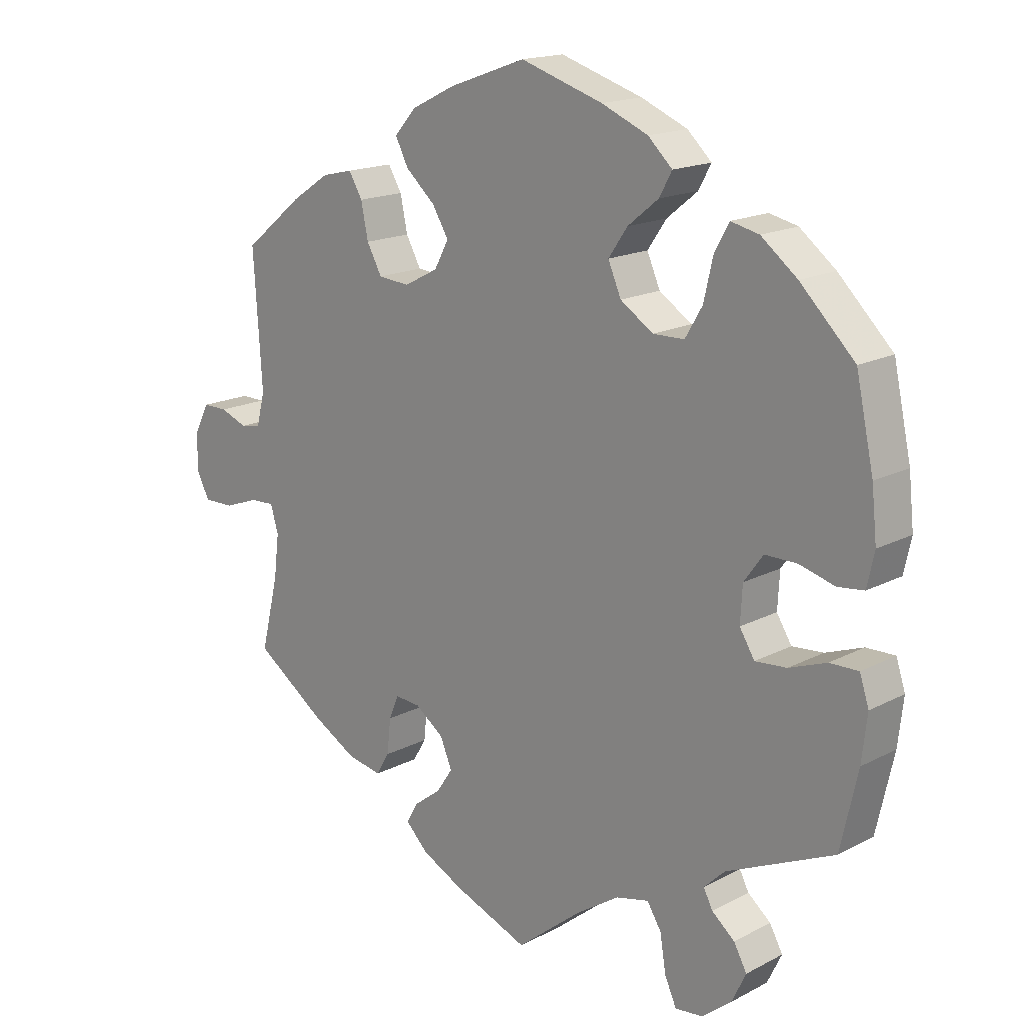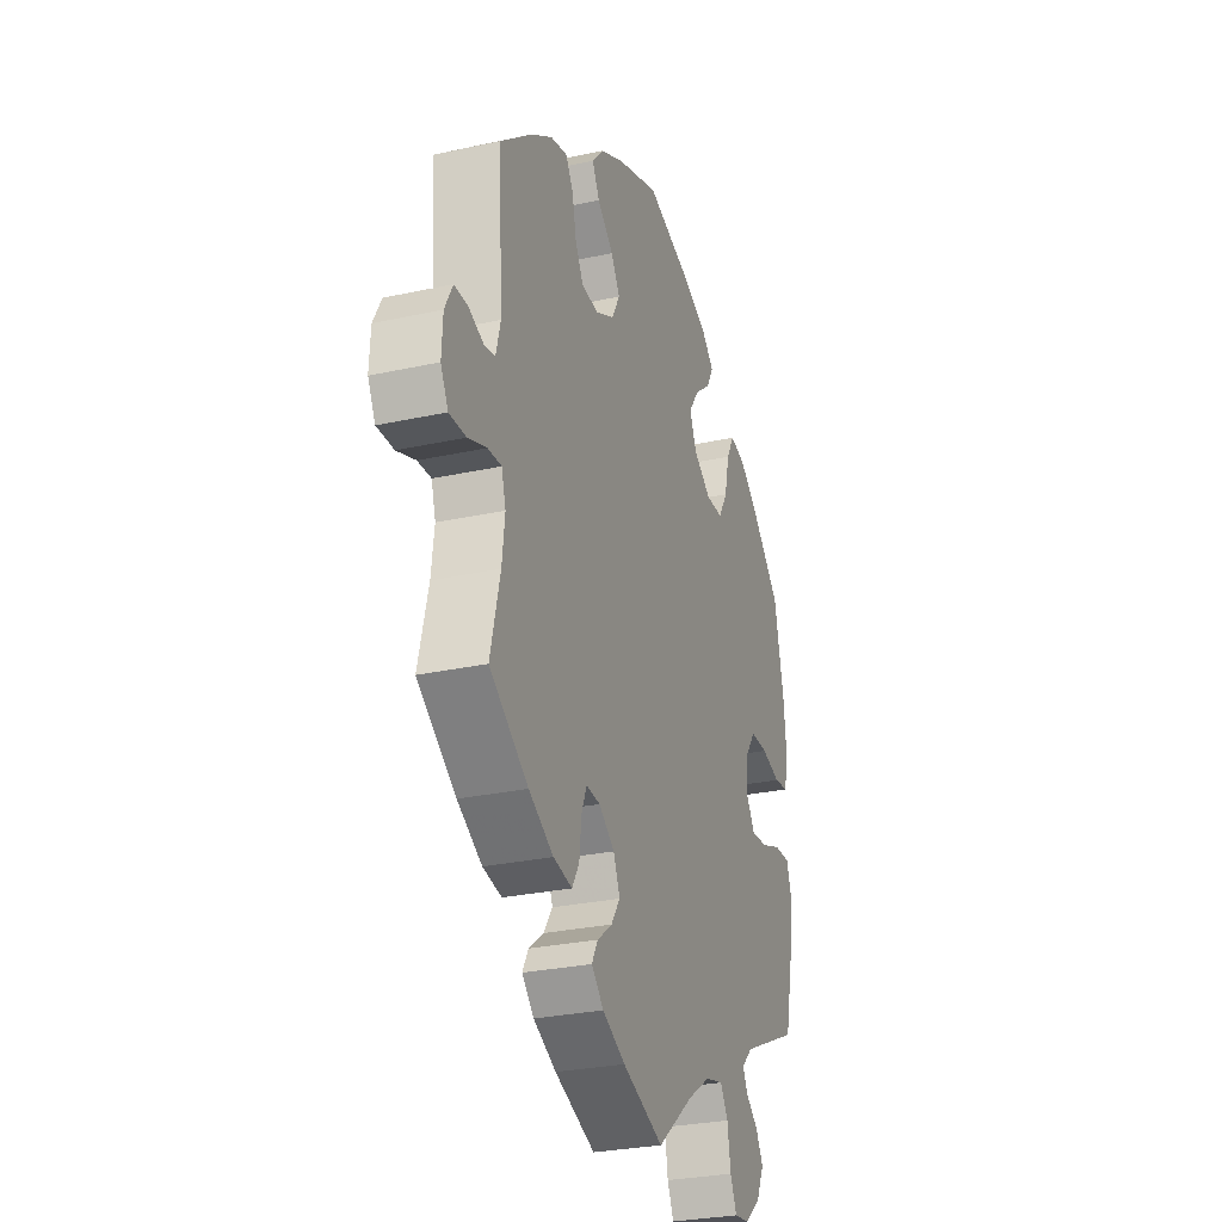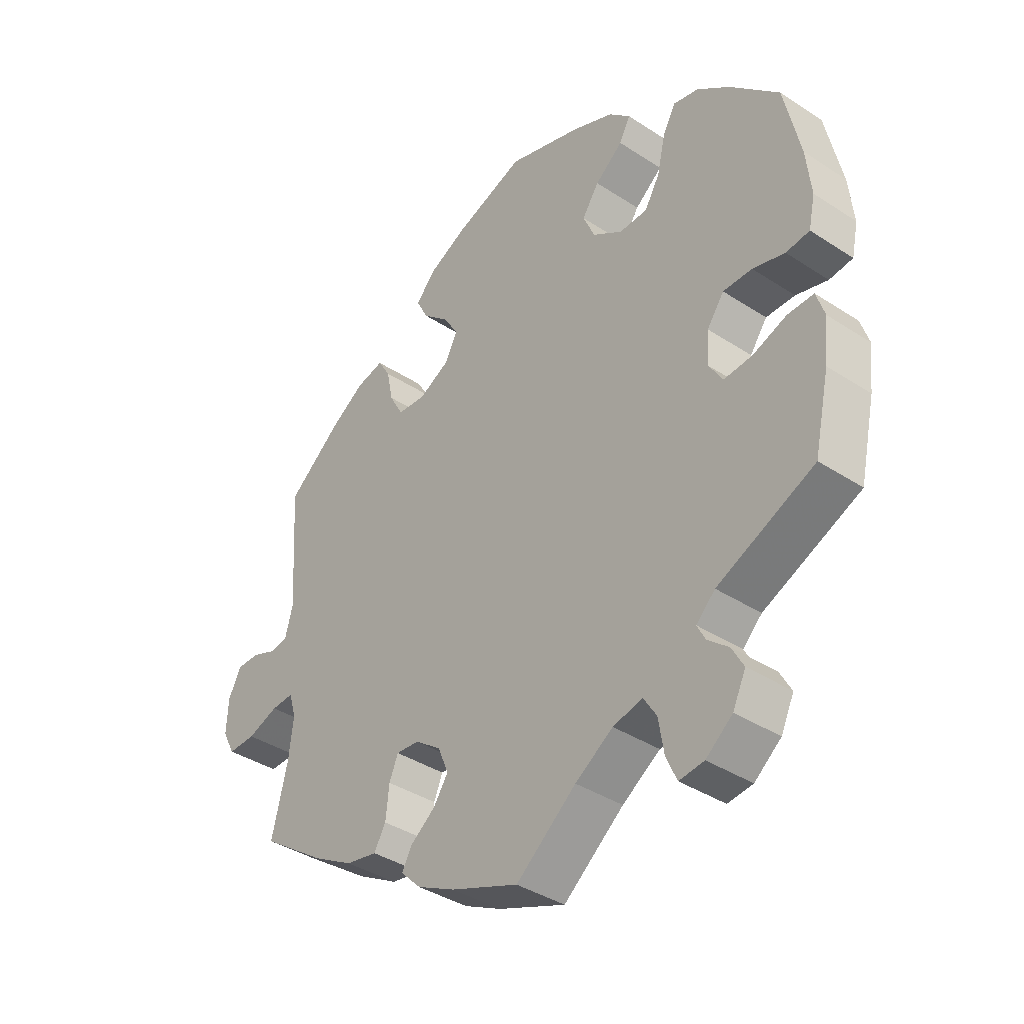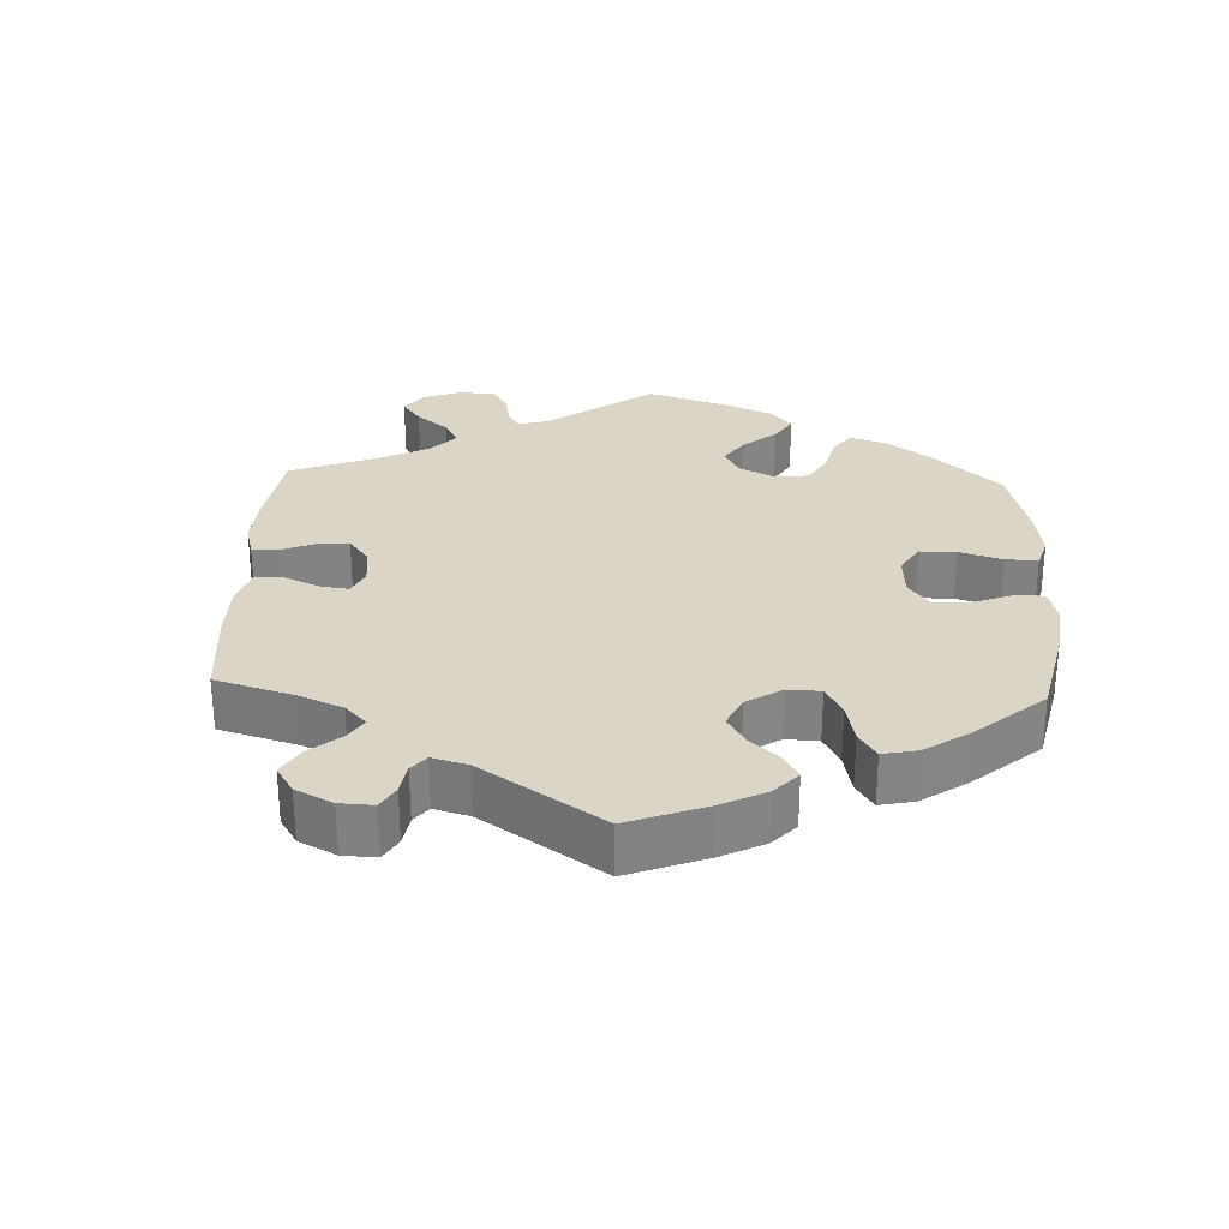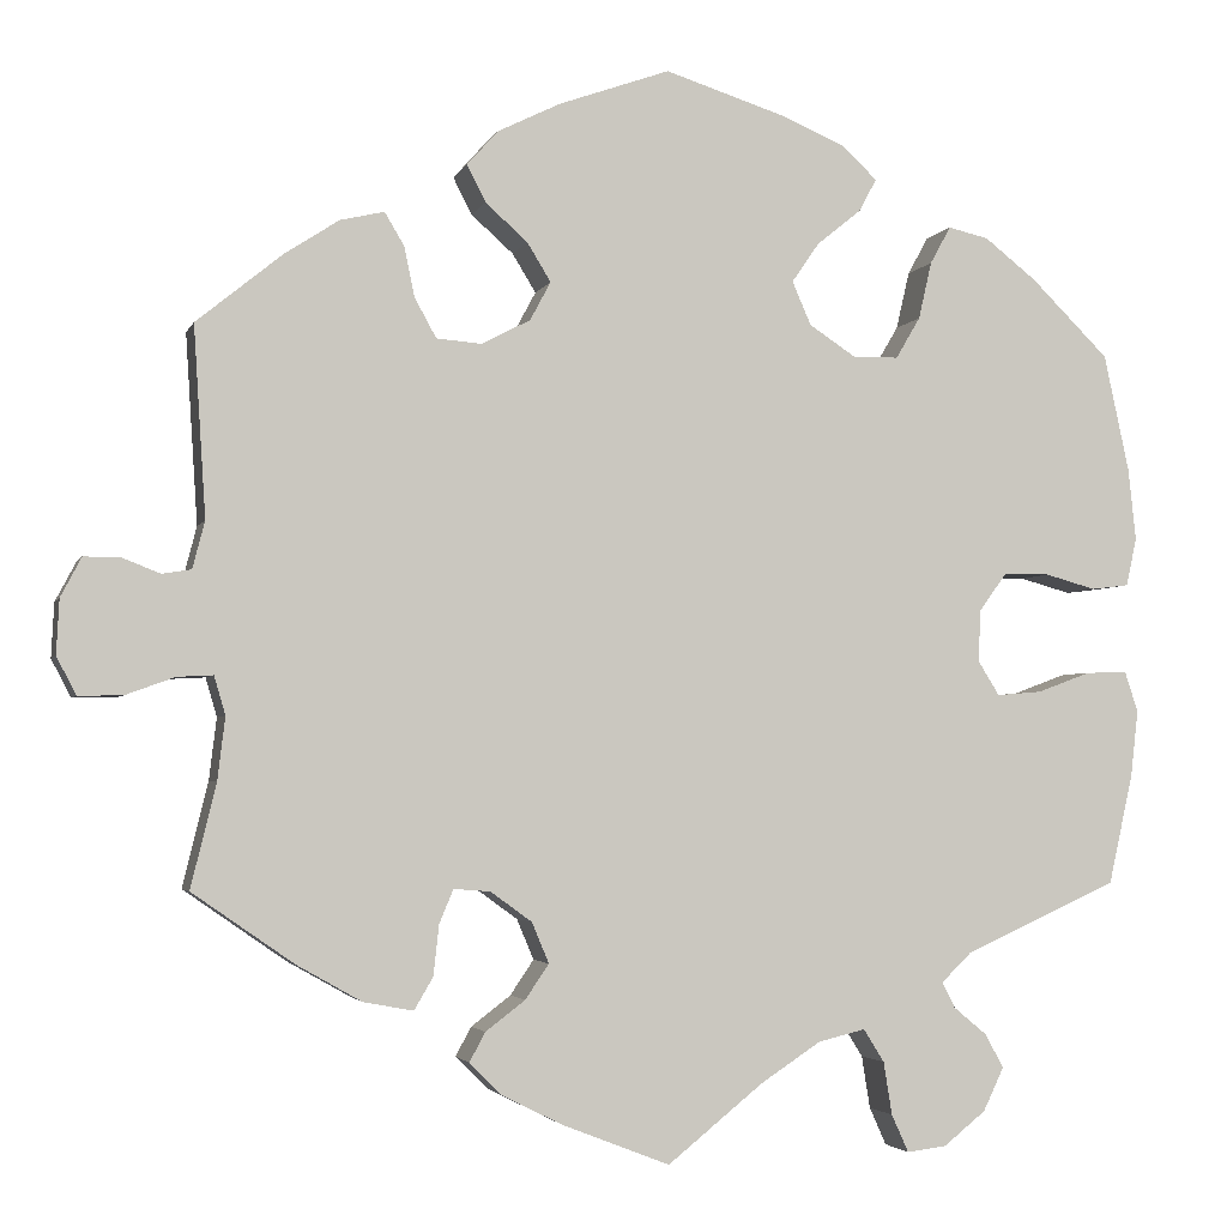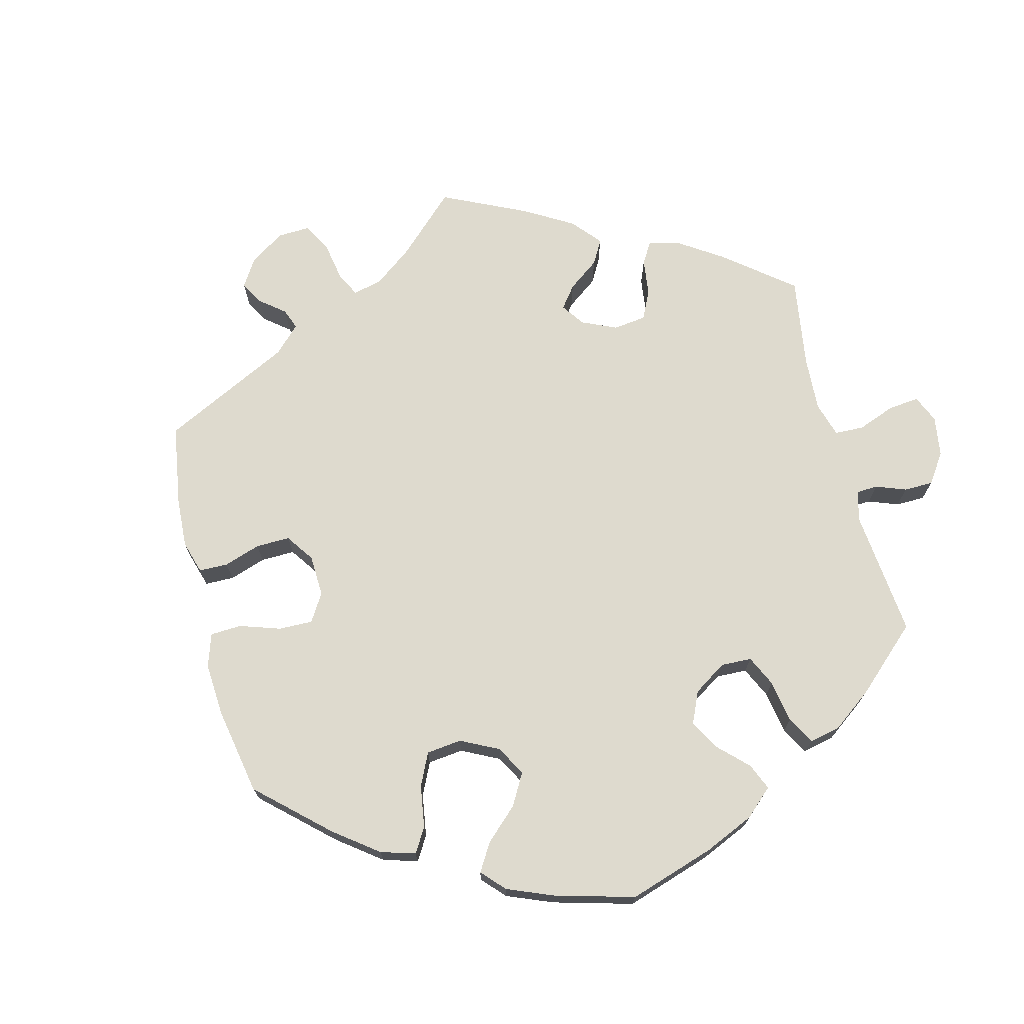
<metadata>
{"format":"obj","ext":"obj","renderer":"f3d","projection":"perspective","resolution":1024,"background":"white","views":[{"elev":16.9,"azim":43.7,"up":"+Z"},{"elev":-28.2,"azim":-71.6,"up":"+Z"},{"elev":-38.6,"azim":50.5,"up":"+Z"},{"elev":29.0,"azim":-57.4,"up":"+Y"},{"elev":-3.2,"azim":-14.7,"up":"+Z"},{"elev":71.3,"azim":45.7,"up":"+Y"}]}
</metadata>
<code>
v 0.527 0.07 0.165
v 0.535 0.07 0.089
v 0.524 0.07 0.038
v 0.484 0.07 0.033
v 0.43 0.07 0.048
v 0.381 0.07 0.048
v 0.352 0.07 0.008
v 0.349 0.07 -0.047
v 0.372 0.07 -0.084
v 0.42 0.07 -0.08
v 0.477 0.07 -0.059
v 0.521 0.07 -0.058
v 0.535 0.07 -0.101
v 0.527 0.07 -0.171
v 0.501 0.07 -0.288
v 0.337 0.07 -0.362
v 0.305 0.07 -0.393
v 0.319 0.07 -0.42
v 0.354 0.07 -0.449
v 0.374 0.07 -0.485
v 0.352 0.07 -0.531
v 0.307 0.07 -0.567
v 0.265 0.07 -0.572
v 0.247 0.07 -0.532
v 0.238 0.07 -0.476
v 0.216 0.07 -0.441
v 0.166 0.07 -0.453
v 0.102 0.07 -0.495
v 0 0.07 -0.577
v -0.115 0.07 -0.532
v -0.179 0.07 -0.5
v -0.213 0.07 -0.466
v -0.196 0.07 -0.435
v -0.154 0.07 -0.403
v -0.129 0.07 -0.366
v -0.147 0.07 -0.323
v -0.191 0.07 -0.291
v -0.23 0.07 -0.288
v -0.245 0.07 -0.324
v -0.251 0.07 -0.378
v -0.271 0.07 -0.412
v -0.324 0.07 -0.402
v -0.393 0.07 -0.363
v -0.501 0.07 -0.288
v -0.474 0.07 -0.177
v -0.466 0.07 -0.111
v -0.478 0.07 -0.07
v -0.516 0.07 -0.072
v -0.568 0.07 -0.091
v -0.615 0.07 -0.092
v -0.636 0.07 -0.052
v -0.633 0.07 0.006
v -0.611 0.07 0.048
v -0.573 0.07 0.048
v -0.532 0.07 0.032
v -0.501 0.07 0.037
v -0.488 0.07 0.087
v -0.501 0.07 0.289
v -0.41 0.07 0.363
v -0.352 0.07 0.401
v -0.305 0.07 0.412
v -0.284 0.07 0.377
v -0.273 0.07 0.324
v -0.25 0.07 0.282
v -0.202 0.07 0.278
v -0.15 0.07 0.305
v -0.128 0.07 0.346
v -0.153 0.07 0.387
v -0.198 0.07 0.427
v -0.218 0.07 0.466
v -0.185 0.07 0.503
v -0.118 0.07 0.536
v 0 0.07 0.578
v 0.126 0.07 0.538
v 0.197 0.07 0.508
v 0.234 0.07 0.473
v 0.215 0.07 0.438
v 0.168 0.07 0.4
v 0.139 0.07 0.358
v 0.159 0.07 0.312
v 0.209 0.07 0.279
v 0.257 0.07 0.28
v 0.283 0.07 0.324
v 0.297 0.07 0.385
v 0.319 0.07 0.425
v 0.362 0.07 0.415
v 0.417 0.07 0.372
v 0.5 0.07 0.29
v 0.527 0 0.165
v 0.535 0 0.089
v 0.524 0 0.038
v 0.484 0 0.033
v 0.43 0 0.048
v 0.381 0 0.048
v 0.352 0 0.008
v 0.349 0 -0.047
v 0.372 0 -0.084
v 0.42 0 -0.08
v 0.477 0 -0.059
v 0.521 0 -0.058
v 0.535 0 -0.101
v 0.527 0 -0.171
v 0.501 0 -0.288
v 0.337 0 -0.362
v 0.305 0 -0.393
v 0.319 0 -0.42
v 0.354 0 -0.449
v 0.374 0 -0.485
v 0.352 0 -0.531
v 0.307 0 -0.567
v 0.265 0 -0.572
v 0.247 0 -0.532
v 0.238 0 -0.476
v 0.216 0 -0.441
v 0.166 0 -0.453
v 0.102 0 -0.495
v 0 0 -0.577
v -0.115 0 -0.532
v -0.179 0 -0.5
v -0.213 0 -0.466
v -0.196 0 -0.435
v -0.154 0 -0.403
v -0.129 0 -0.366
v -0.147 0 -0.323
v -0.191 0 -0.291
v -0.23 0 -0.288
v -0.245 0 -0.324
v -0.251 0 -0.378
v -0.271 0 -0.412
v -0.324 0 -0.402
v -0.393 0 -0.363
v -0.501 0 -0.288
v -0.474 0 -0.177
v -0.466 0 -0.111
v -0.478 0 -0.07
v -0.516 0 -0.072
v -0.568 0 -0.091
v -0.615 0 -0.092
v -0.636 0 -0.052
v -0.633 0 0.006
v -0.611 0 0.048
v -0.573 0 0.048
v -0.532 0 0.032
v -0.501 0 0.037
v -0.488 0 0.087
v -0.501 0 0.289
v -0.41 0 0.363
v -0.352 0 0.401
v -0.305 0 0.412
v -0.284 0 0.377
v -0.273 0 0.324
v -0.25 0 0.282
v -0.202 0 0.278
v -0.15 0 0.305
v -0.128 0 0.346
v -0.153 0 0.387
v -0.198 0 0.427
v -0.218 0 0.466
v -0.185 0 0.503
v -0.118 0 0.536
v 0 0 0.578
v 0.126 0 0.538
v 0.197 0 0.508
v 0.234 0 0.473
v 0.215 0 0.438
v 0.168 0 0.4
v 0.139 0 0.358
v 0.159 0 0.312
v 0.209 0 0.279
v 0.257 0 0.28
v 0.283 0 0.324
v 0.297 0 0.385
v 0.319 0 0.425
v 0.362 0 0.415
v 0.417 0 0.372
v 0.5 0 0.29
f 83 84 85 86
f 82 83 86 87
f 75 76 77 78
f 75 78 79
f 74 75 79
f 73 74 79
f 72 73 79 80
f 68 69 70 71
f 67 68 71 72
f 60 61 62 63
f 60 63 64
f 57 58 59 60
f 56 57 60 64
f 52 53 54 55
f 52 55 56
f 51 52 56
f 48 49 50 51
f 47 48 51 56
f 46 47 56 64
f 42 43 44 45
f 39 40 41 42
f 38 39 42 45
f 37 38 45 46
f 31 32 33 34
f 31 34 35
f 28 29 30 31
f 27 28 31 35
f 26 27 35 36
f 22 23 24 25
f 22 25 26
f 21 22 26
f 18 19 20 21
f 17 18 21 26
f 16 17 26 36
f 10 11 12 13
f 9 10 13 14
f 2 3 4 5
f 2 5 6
f 1 2 6
f 82 87 88 1
f 67 72 80
f 66 67 80 81
f 65 66 81
f 37 46 64 65
f 37 65 81
f 9 14 15 16
f 8 9 16 36
f 7 8 36 37
f 81 82 1 6
f 6 7 37 81
f 174 173 172 171
f 175 174 171 170
f 166 165 164 163
f 167 166 163
f 167 163 162
f 167 162 161
f 168 167 161 160
f 159 158 157 156
f 160 159 156 155
f 151 150 149 148
f 152 151 148
f 148 147 146 145
f 152 148 145 144
f 143 142 141 140
f 144 143 140
f 144 140 139
f 139 138 137 136
f 144 139 136 135
f 152 144 135 134
f 133 132 131 130
f 130 129 128 127
f 133 130 127 126
f 134 133 126 125
f 122 121 120 119
f 123 122 119
f 119 118 117 116
f 123 119 116 115
f 124 123 115 114
f 113 112 111 110
f 114 113 110
f 114 110 109
f 109 108 107 106
f 114 109 106 105
f 124 114 105 104
f 101 100 99 98
f 102 101 98 97
f 93 92 91 90
f 94 93 90
f 94 90 89
f 89 176 175 170
f 168 160 155
f 169 168 155 154
f 169 154 153
f 153 152 134 125
f 169 153 125
f 104 103 102 97
f 124 104 97 96
f 125 124 96 95
f 94 89 170 169
f 169 125 95 94
f 1 89 90 2
f 2 90 91 3
f 3 91 92 4
f 4 92 93 5
f 5 93 94 6
f 6 94 95 7
f 7 95 96 8
f 8 96 97 9
f 9 97 98 10
f 10 98 99 11
f 11 99 100 12
f 12 100 101 13
f 13 101 102 14
f 14 102 103 15
f 15 103 104 16
f 16 104 105 17
f 17 105 106 18
f 18 106 107 19
f 19 107 108 20
f 20 108 109 21
f 21 109 110 22
f 22 110 111 23
f 23 111 112 24
f 24 112 113 25
f 25 113 114 26
f 26 114 115 27
f 27 115 116 28
f 28 116 117 29
f 29 117 118 30
f 30 118 119 31
f 31 119 120 32
f 32 120 121 33
f 33 121 122 34
f 34 122 123 35
f 35 123 124 36
f 36 124 125 37
f 37 125 126 38
f 38 126 127 39
f 39 127 128 40
f 40 128 129 41
f 41 129 130 42
f 42 130 131 43
f 43 131 132 44
f 44 132 133 45
f 45 133 134 46
f 46 134 135 47
f 47 135 136 48
f 48 136 137 49
f 49 137 138 50
f 50 138 139 51
f 51 139 140 52
f 52 140 141 53
f 53 141 142 54
f 54 142 143 55
f 55 143 144 56
f 56 144 145 57
f 57 145 146 58
f 58 146 147 59
f 59 147 148 60
f 60 148 149 61
f 61 149 150 62
f 62 150 151 63
f 63 151 152 64
f 64 152 153 65
f 65 153 154 66
f 66 154 155 67
f 67 155 156 68
f 68 156 157 69
f 69 157 158 70
f 70 158 159 71
f 71 159 160 72
f 72 160 161 73
f 73 161 162 74
f 74 162 163 75
f 75 163 164 76
f 76 164 165 77
f 77 165 166 78
f 78 166 167 79
f 79 167 168 80
f 80 168 169 81
f 81 169 170 82
f 82 170 171 83
f 83 171 172 84
f 84 172 173 85
f 85 173 174 86
f 86 174 175 87
f 87 175 176 88
f 88 176 89 1

</code>
